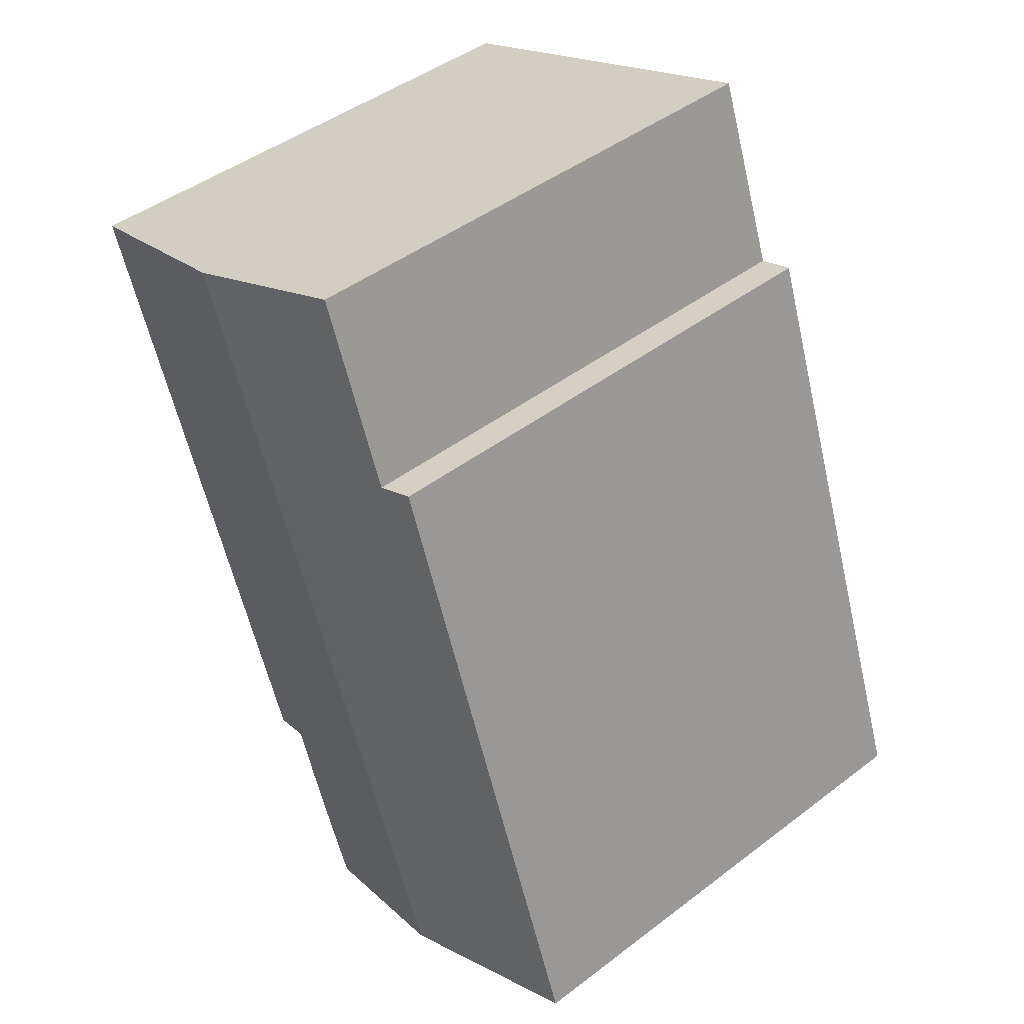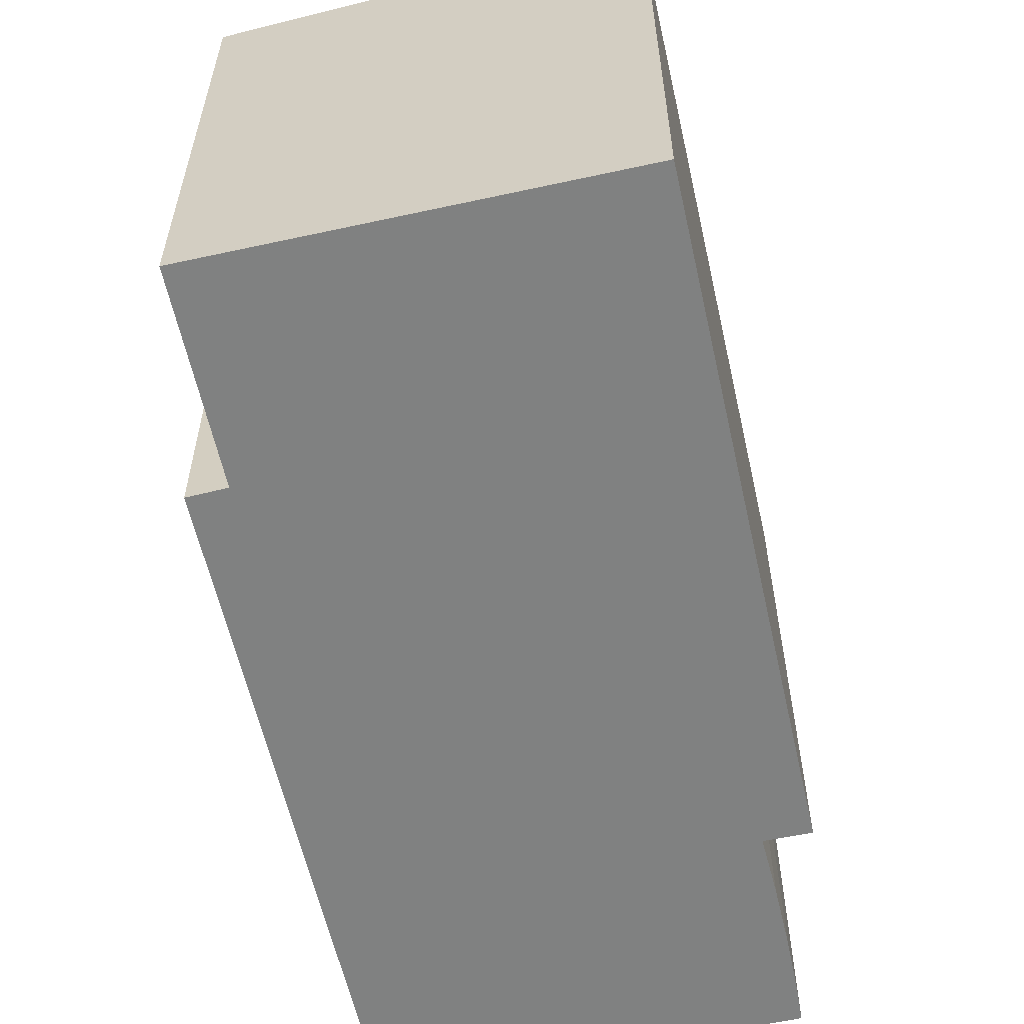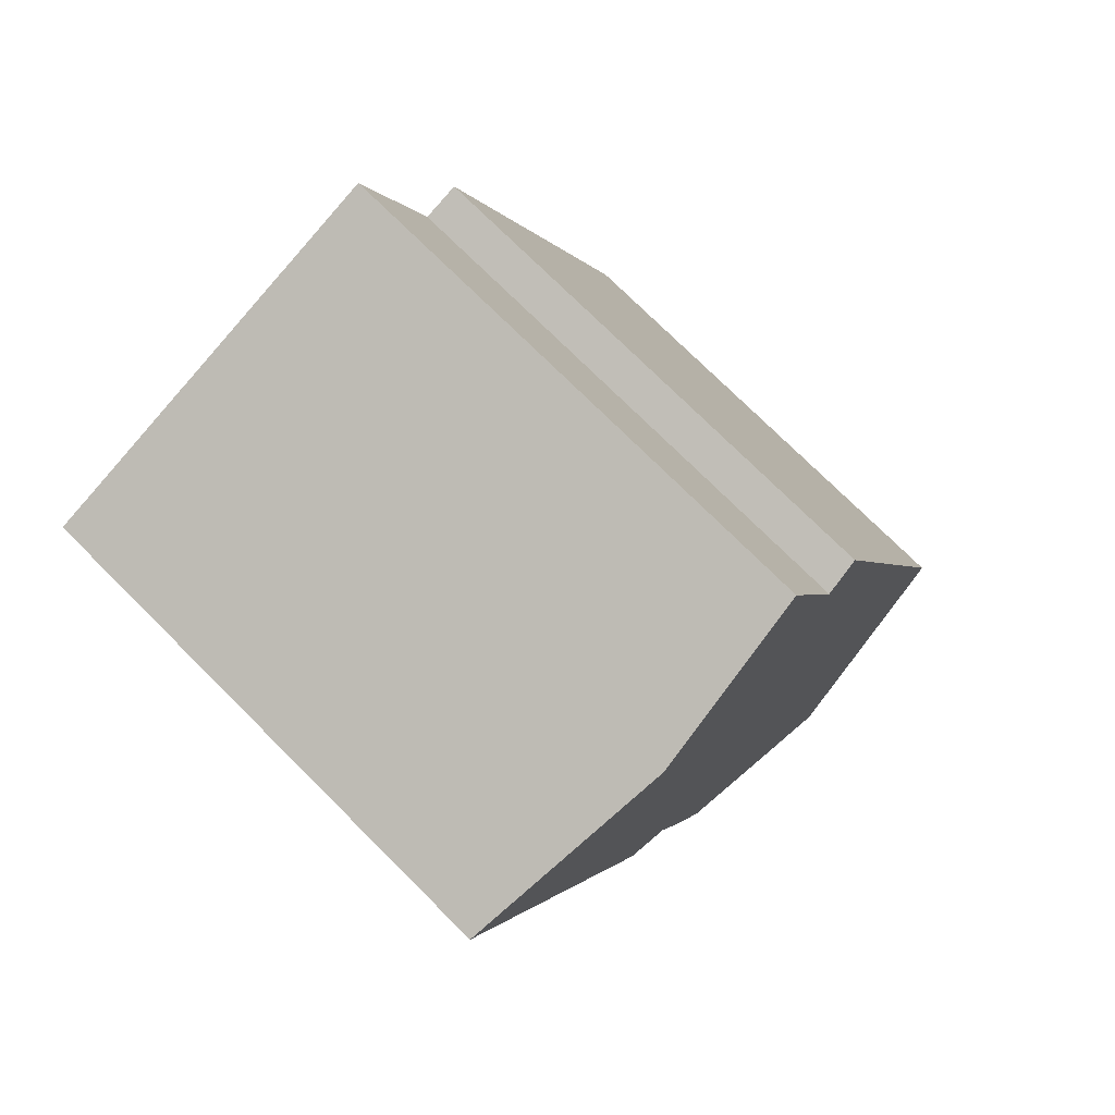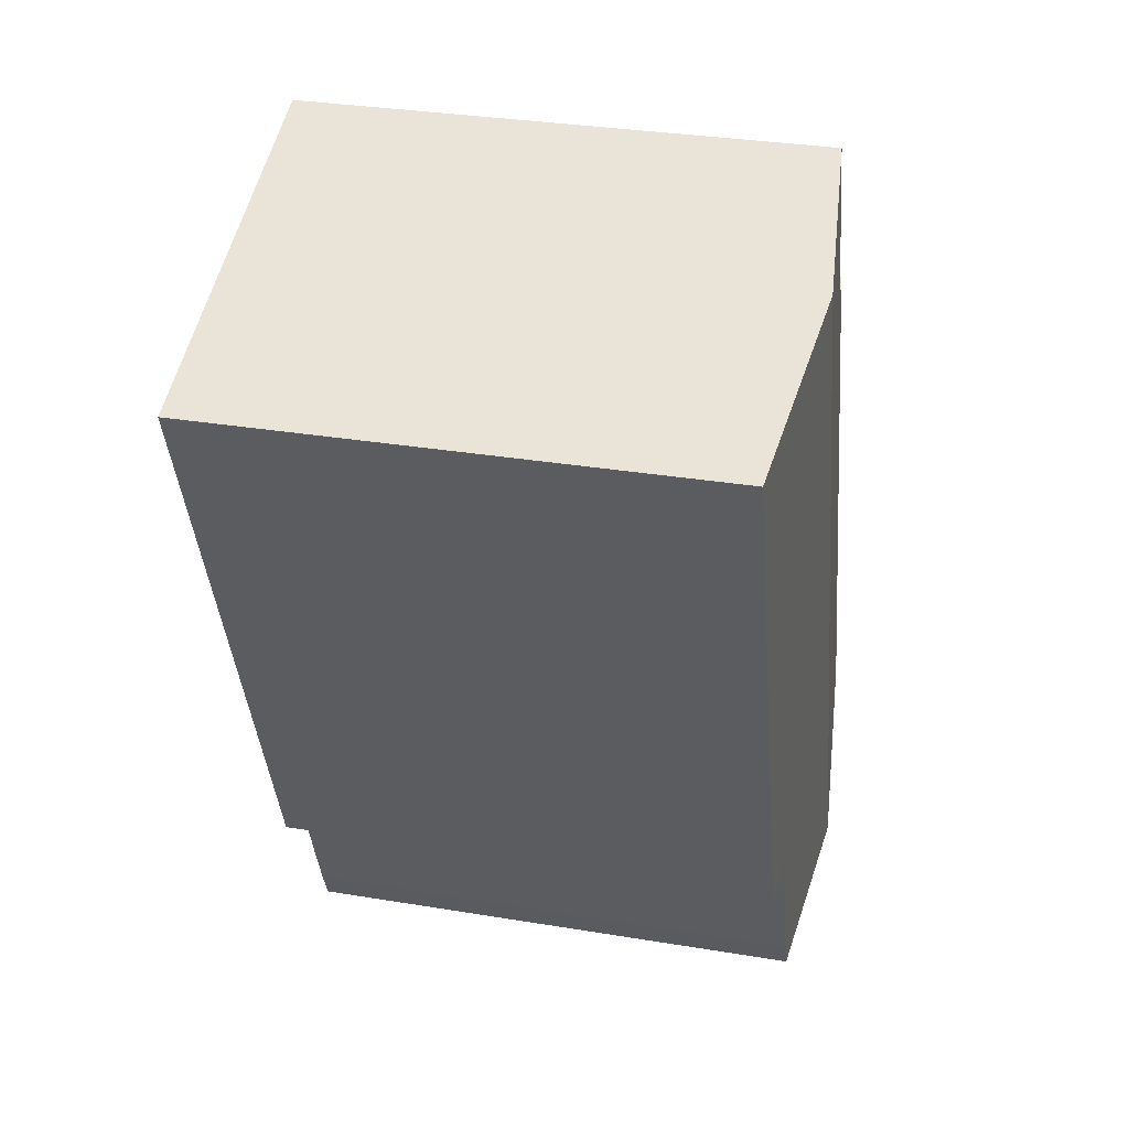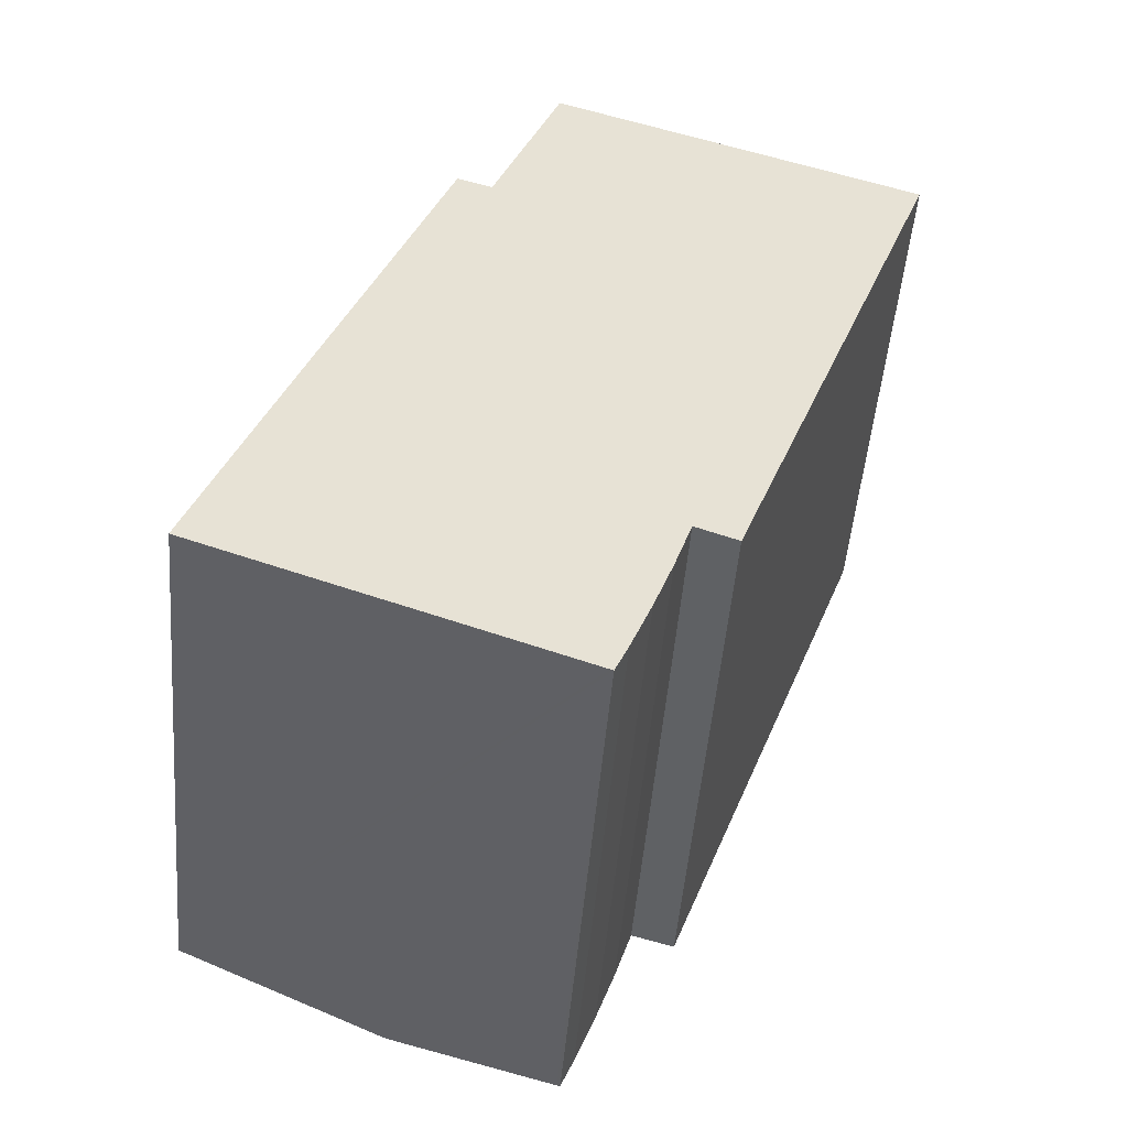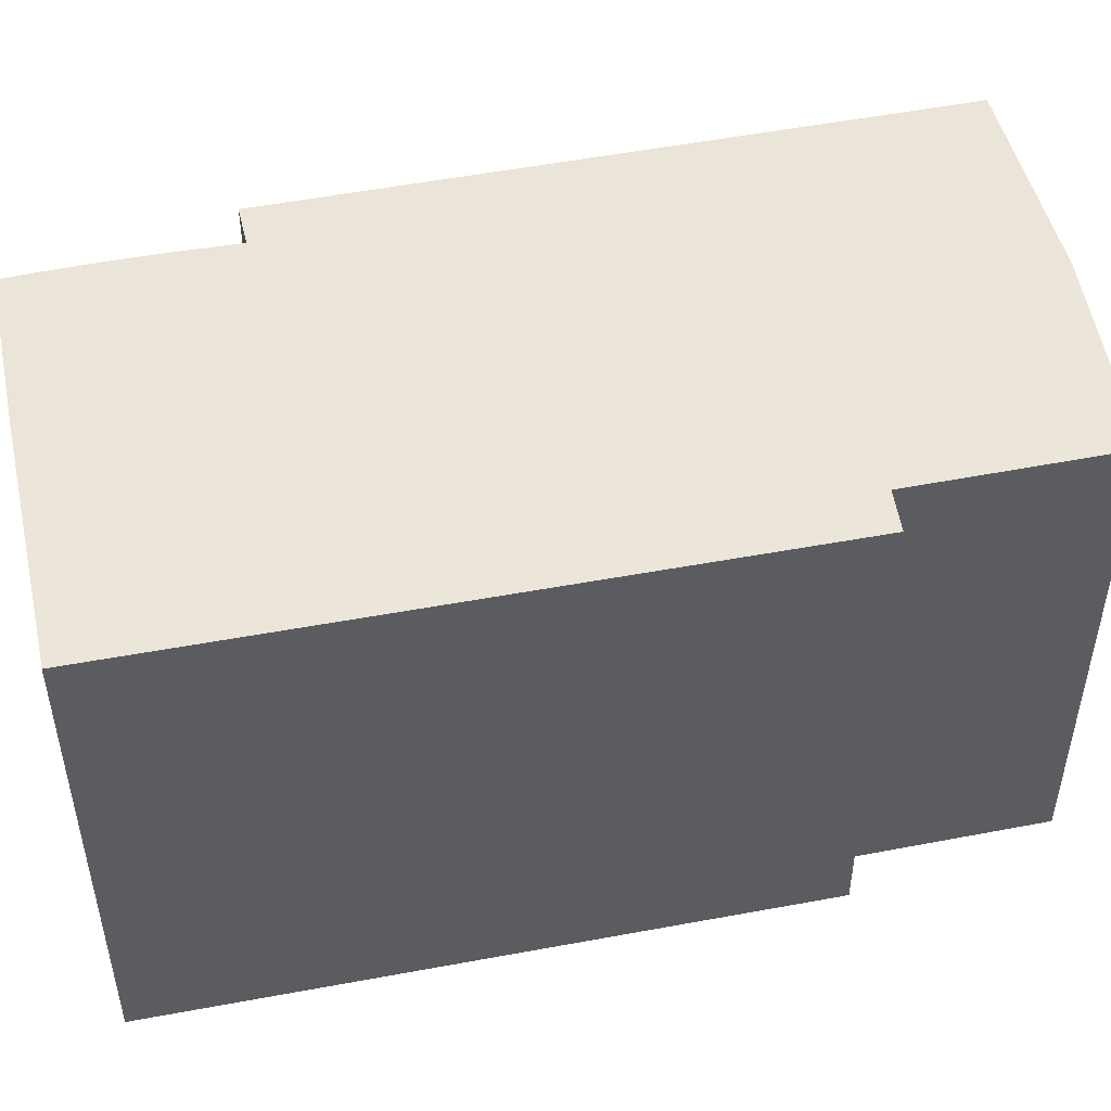
<metadata>
{"format":"obj","ext":"obj","renderer":"f3d","projection":"perspective","resolution":1024,"background":"white","views":[{"elev":45.2,"azim":-131.3,"up":"+Z"},{"elev":-60.3,"azim":32.8,"up":"+Y"},{"elev":74.8,"azim":134.9,"up":"+Z"},{"elev":31.8,"azim":103.2,"up":"+Z"},{"elev":-50.7,"azim":-4.8,"up":"+Z"},{"elev":51.5,"azim":-81.6,"up":"+Y"}]}
</metadata>
<code>
v  5.433 14.31 -1.999
v  8.632 13.8 20.83
v  13.21 14.31 19.15
v  6.791 13.8 15.83
v  5.831 13.69 16.16
v  0 13.7 8.39e-16
v  18.71 13.69 17.13
v  12.8 13.7 1.068
v  18.54 13.71 17.19
v  11.69 13.82 1.497
v  11.22 13.81 0.052
v  10.71 13.81 -1.38
v  10.16 13.81 -2.796
v  9.817 13.82 -3.612
v  9.732 13.83 -3.581
v  11.22 -3.184e-18 0.052
v  10.71 8.45e-17 -1.38
v  11.69 -9.166e-17 1.497
v  10.16 1.712e-16 -2.796
v  9.817 2.212e-16 -3.612
v  12.8 -6.54e-17 1.068
v  18.71 -1.049e-15 17.13
v  9.732 2.193e-16 -3.581
v  5.433 1.224e-16 -1.999
v  0 0 0
v  5.831 -9.893e-16 16.16
v  8.632 -1.275e-15 20.83
v  6.791 -9.694e-16 15.83
v  18.54 -1.053e-15 17.19
v  13.21 -1.172e-15 19.15
g defaultobject
f 1 2 3
f 2 1 4
f 4 1 5
f 5 1 6
f 7 8 9
f 3 9 8
f 10 3 8
f 1 3 10
f 11 1 10
f 12 1 11
f 13 1 12
f 14 1 13
f 15 1 14
f 16 12 11
f 12 16 17
f 18 11 10
f 11 18 16
f 12 19 13
f 19 12 17
f 20 13 19
f 7 21 8
f 21 7 22
f 20 14 13
f 8 18 10
f 18 8 21
f 20 15 14
f 15 20 1
f 1 20 6
f 6 20 23
f 6 23 24
f 6 24 25
f 25 5 6
f 5 25 26
f 4 27 2
f 27 4 28
f 5 28 4
f 28 5 26
f 27 3 2
f 3 27 9
f 9 27 7
f 7 27 29
f 7 29 22
f 29 27 30
f 24 18 25
f 18 24 16
f 16 24 17
f 17 24 23
f 17 23 19
f 19 23 20
f 25 28 26
f 28 25 29
f 29 25 22
f 22 25 18
f 22 18 21
f 28 30 27
f 30 28 29

</code>
